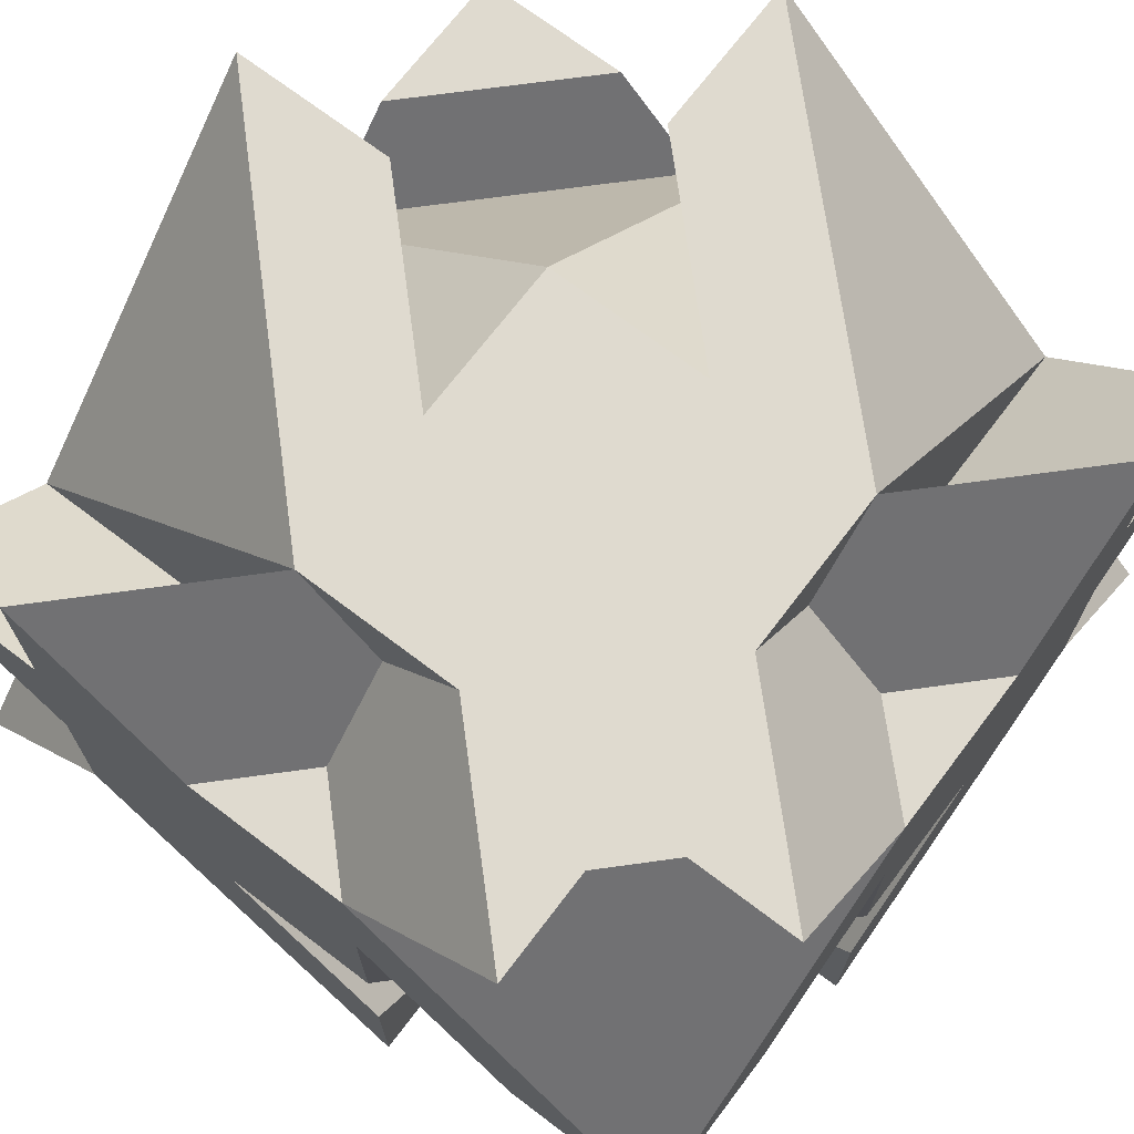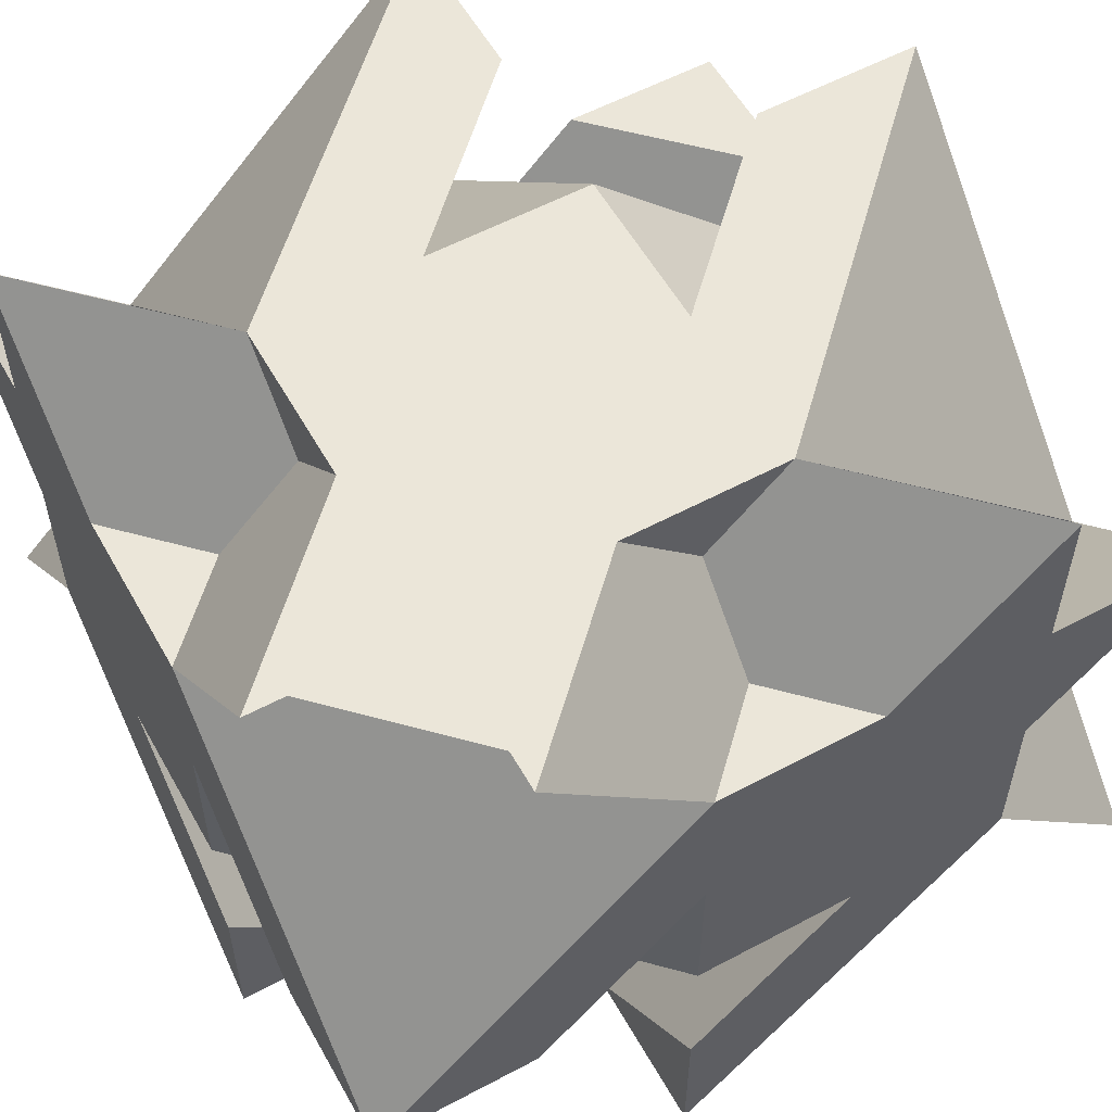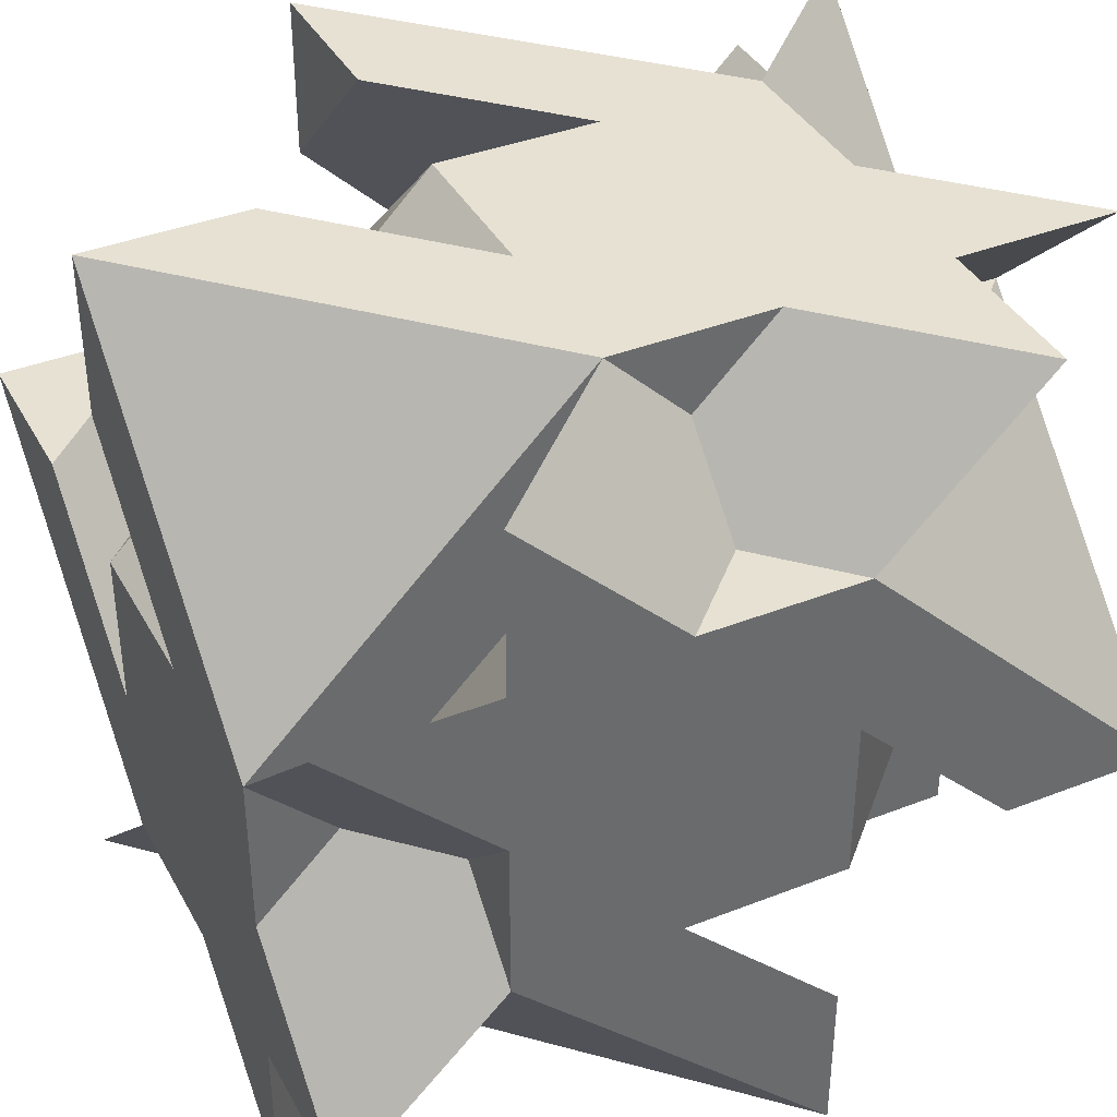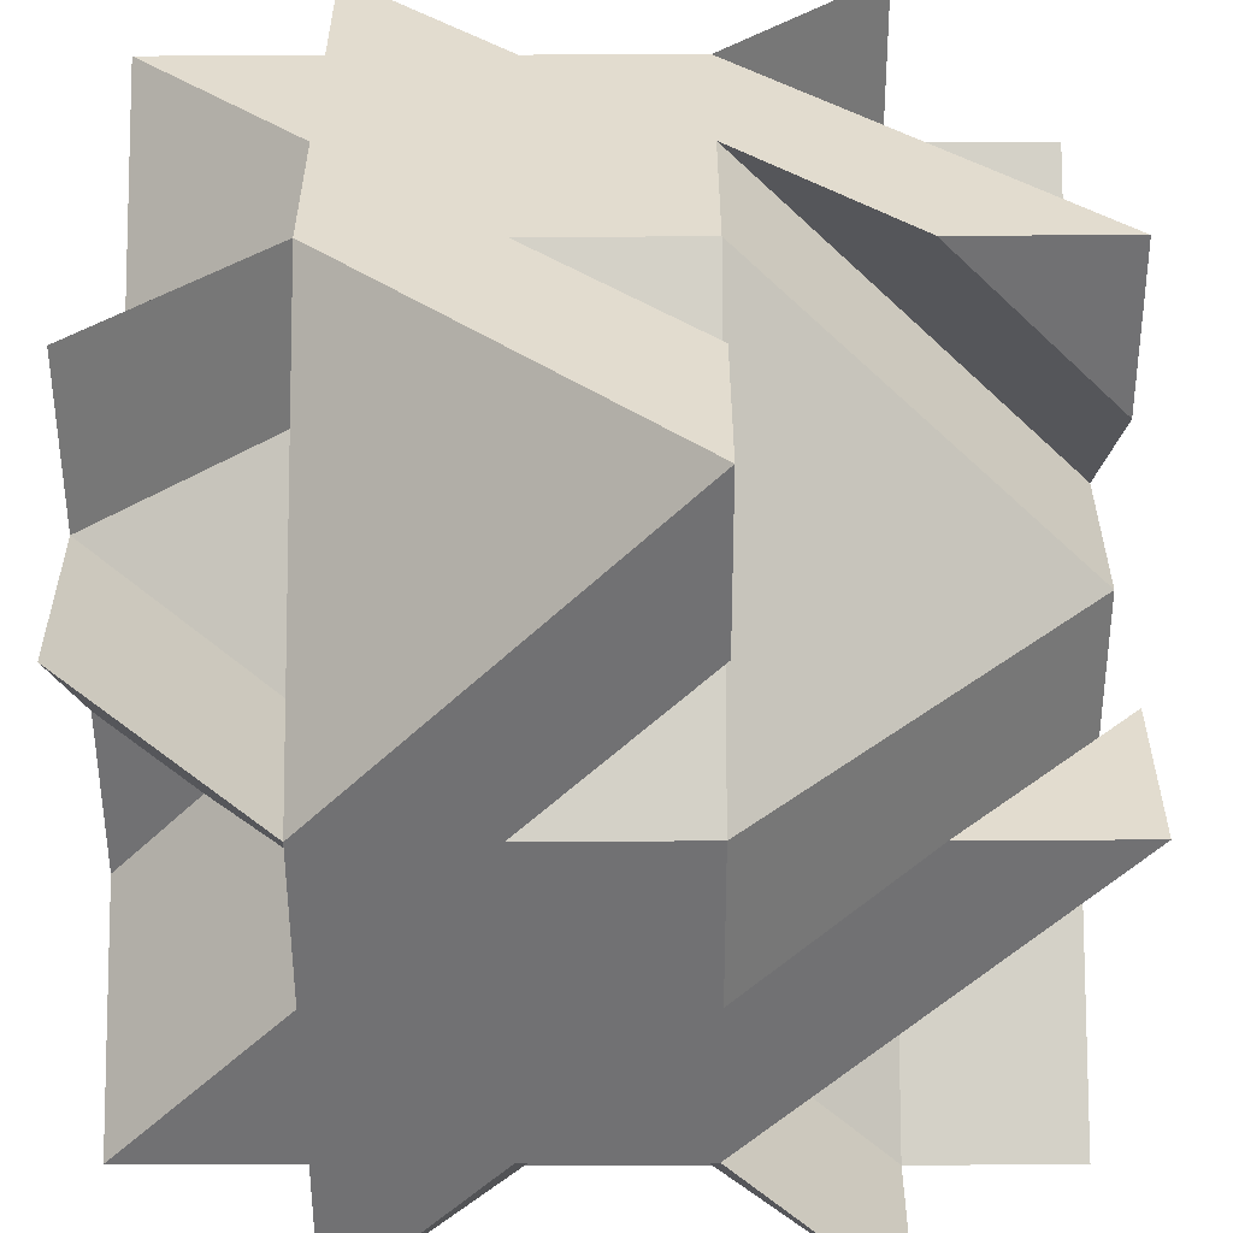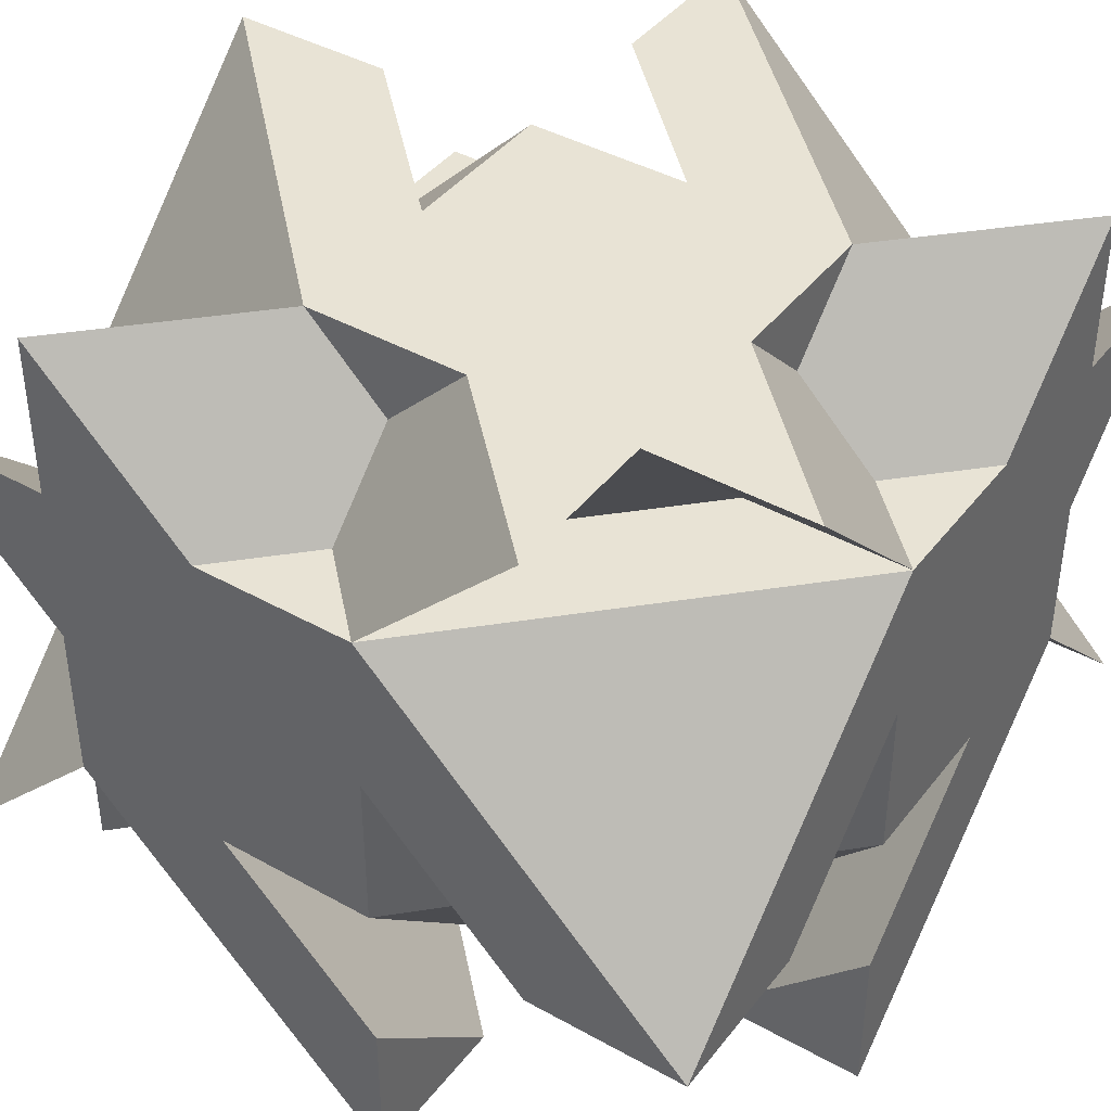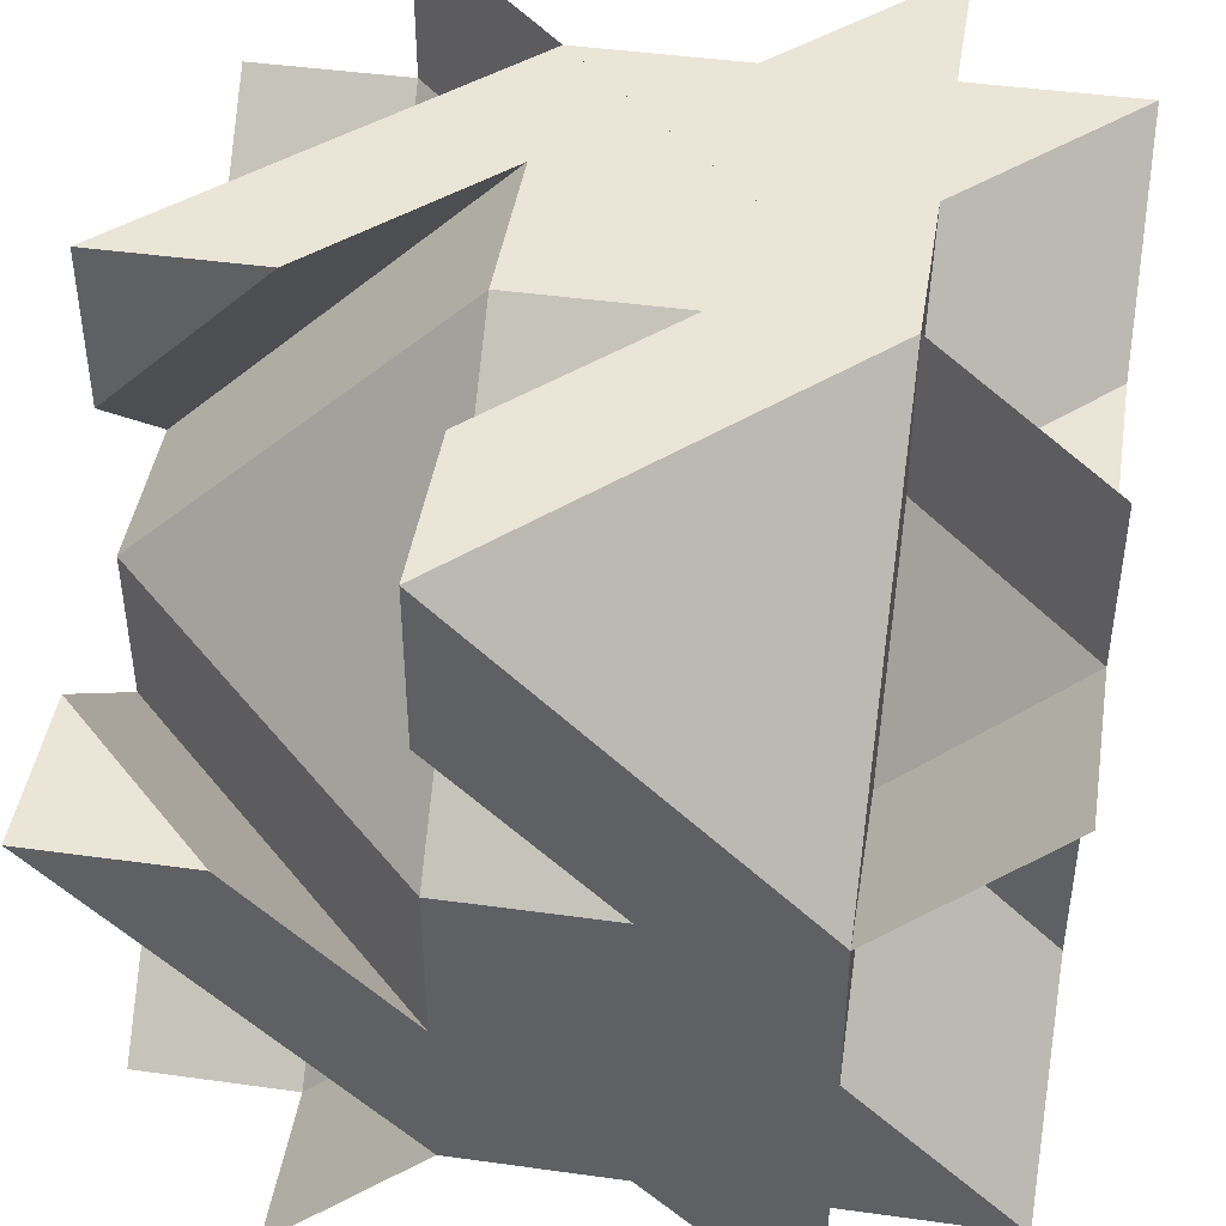
<metadata>
{"format":"obj","ext":"obj","renderer":"f3d","projection":"perspective","resolution":1024,"background":"white","views":[{"elev":70.6,"azim":127.2,"up":"+Z"},{"elev":56.8,"azim":-29.1,"up":"+Y"},{"elev":38.8,"azim":-116.2,"up":"+Y"},{"elev":-55.3,"azim":90.2,"up":"+Z"},{"elev":41.3,"azim":-55.8,"up":"+Y"},{"elev":44.4,"azim":9.2,"up":"+Z"}]}
</metadata>
<code>
v 0 3 -2
v 0 5 0
v 2 3 0
v 2 3 1
v -1 5 0
v 0 2 -2
v 0 5 1
v 2 4 0
v -1 3 -2
v 0 5 -1
v 2 2 0
v 1 3 -2
v 1 5 0
v 2 5 0
v 0 4 -2
v 0 5 -2
v 2 3 -1
v 2 3 -2
v 0 5 2
v 2 3 2
v -2 3 -2
v -2 5 0
v 2 1 0
v 0 1 -2
v 2 2 2
v -2 5 1
v -1 1 -2
v 2 1 3
v -1 5 2
v -3 5 2
v -2 2 -2
v -2 0 -2
v 2 1 1
v -2 5 3
v 2 1 2
v -3 1 -2
v -2 5 2
v 2 0 2
v -2 1 -2
v -1 0 1
v -1 2 3
v -3 2 1
v -3 3 1
v 0 2 3
v -1 0 0
v -1 3 3
v -3 2 2
v 0 0 1
v -1 1 3
v -3 2 0
v -2 0 1
v -2 2 3
v -3 2 3
v -1 0 2
v -1 0 3
v -3 1 1
v -3 0 1
v -1 4 3
v -3 4 1
v 1 0 1
v 1 2 3
v -3 2 -1
v -1 0 -1
v -3 4 0
v 1 3 3
v 0 0 -1
v -3 5 -1
v 0 4 3
v 2 4 3
v 1 0 0
v 1 0 -2
v -3 3 -1
v 1 5 3
v -3 4 -1
v 2 0 -1
v 1 4 3
v -3 4 -2
v 1 0 -1
f 1 2 3
f 2 4 3
f 1 5 2
f 3 6 1
f 7 8 4
f 9 10 5
f 11 12 6
f 8 13 14
f 10 15 16
f 12 17 18
f 14 19 20
f 16 21 22
f 18 23 24
f 19 25 20
f 21 26 22
f 23 27 24
f 28 25 29
f 30 26 31
f 32 27 33
f 34 35 28
f 36 37 30
f 38 39 32
f 35 37 39
f 25 33 11
f 26 29 7
f 27 31 9
f 2 7 4
f 1 9 5
f 3 11 6
f 7 13 8
f 9 15 10
f 11 17 12
f 19 29 25
f 21 31 26
f 23 33 27
f 28 29 34
f 30 31 36
f 32 33 38
f 34 37 35
f 36 39 37
f 38 35 39
f 11 3 4
f 4 8 14
f 14 20 4
f 25 28 35
f 35 38 33
f 33 23 11
f 18 17 11
f 4 20 25
f 23 18 11
f 11 4 25
f 25 35 33
f 7 2 5
f 5 10 16
f 16 22 5
f 26 30 37
f 37 34 29
f 29 19 7
f 14 13 7
f 5 22 26
f 19 14 7
f 7 5 26
f 26 37 29
f 9 1 6
f 6 12 18
f 18 24 6
f 27 32 39
f 39 36 31
f 31 21 9
f 16 15 9
f 6 24 27
f 21 16 9
f 9 6 27
f 27 39 31
f 40 41 42
f 41 43 42
f 40 44 41
f 42 45 40
f 46 47 43
f 48 49 44
f 50 51 45
f 47 52 53
f 49 54 55
f 51 56 57
f 53 58 59
f 55 60 61
f 57 62 63
f 58 64 59
f 60 65 61
f 62 66 63
f 67 64 68
f 69 65 70
f 71 66 72
f 73 74 67
f 75 76 69
f 77 78 71
f 74 76 78
f 64 72 50
f 65 68 46
f 66 70 48
f 41 46 43
f 40 48 44
f 42 50 45
f 46 52 47
f 48 54 49
f 50 56 51
f 58 68 64
f 60 70 65
f 62 72 66
f 67 68 73
f 69 70 75
f 71 72 77
f 73 76 74
f 75 78 76
f 77 74 78
f 50 42 43
f 43 47 53
f 53 59 43
f 64 67 74
f 74 77 72
f 72 62 50
f 57 56 50
f 43 59 64
f 62 57 50
f 50 43 64
f 64 74 72
f 46 41 44
f 44 49 55
f 55 61 44
f 65 69 76
f 76 73 68
f 68 58 46
f 53 52 46
f 44 61 65
f 58 53 46
f 46 44 65
f 65 76 68
f 48 40 45
f 45 51 57
f 57 63 45
f 66 71 78
f 78 75 70
f 70 60 48
f 55 54 48
f 45 63 66
f 60 55 48
f 48 45 66
f 66 78 70

</code>
